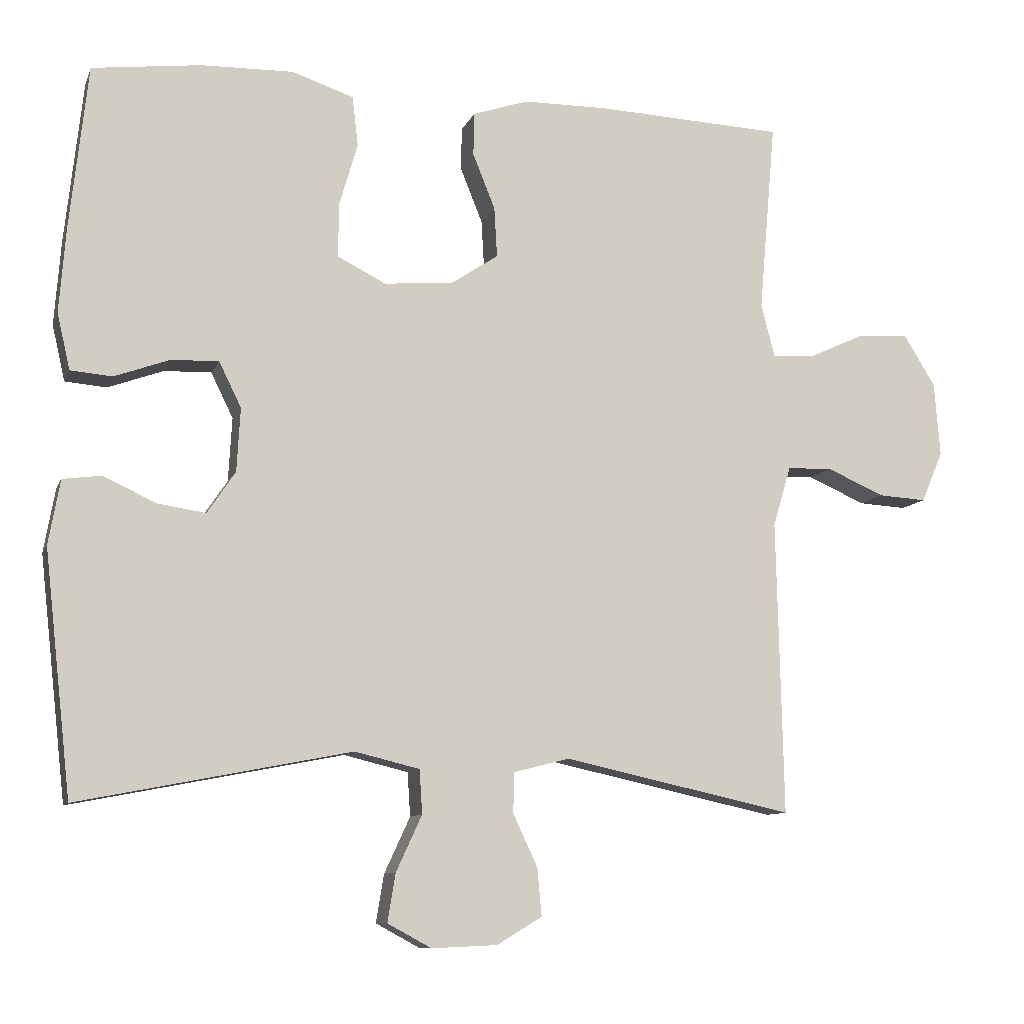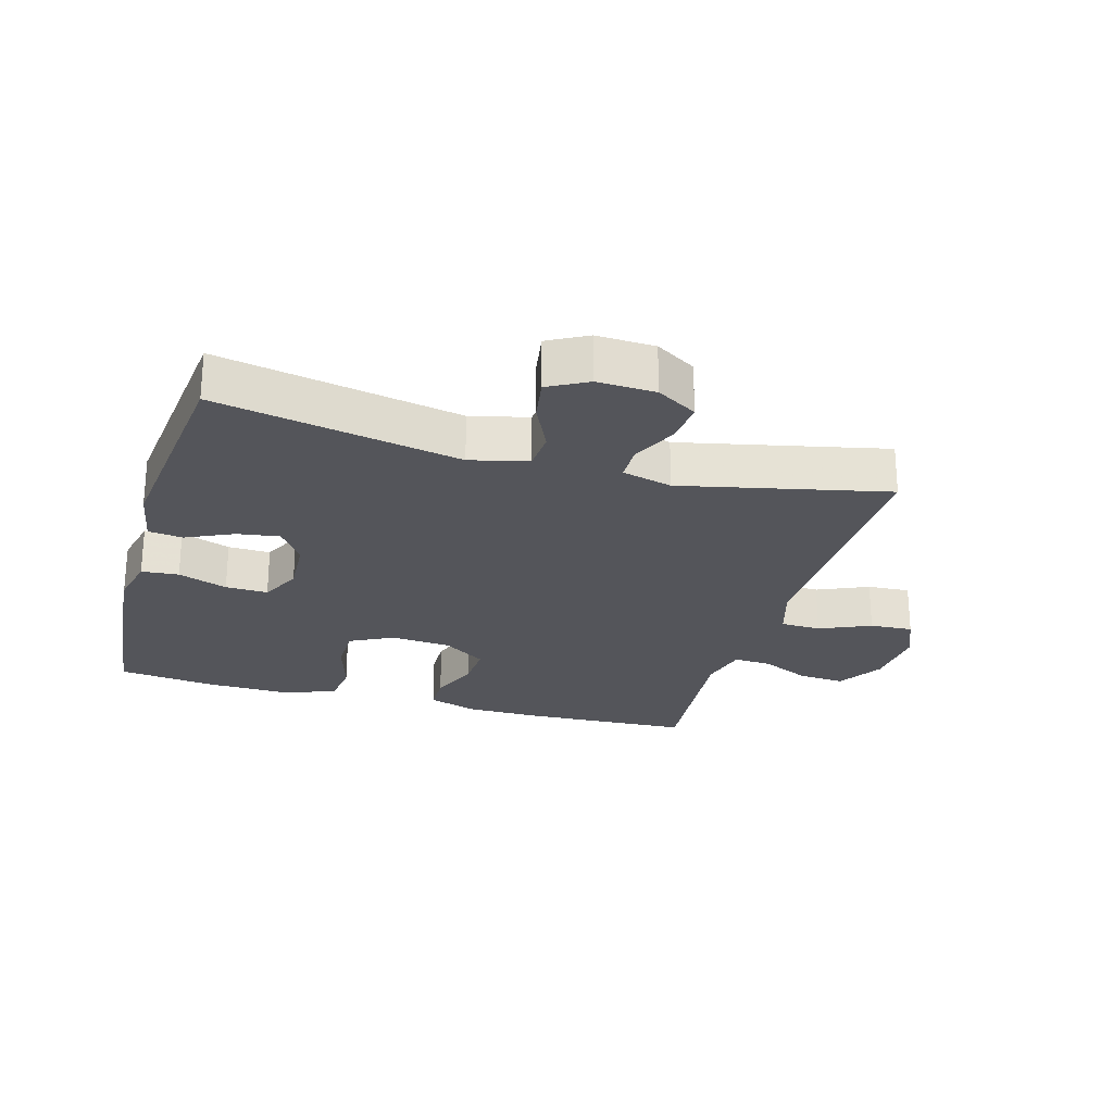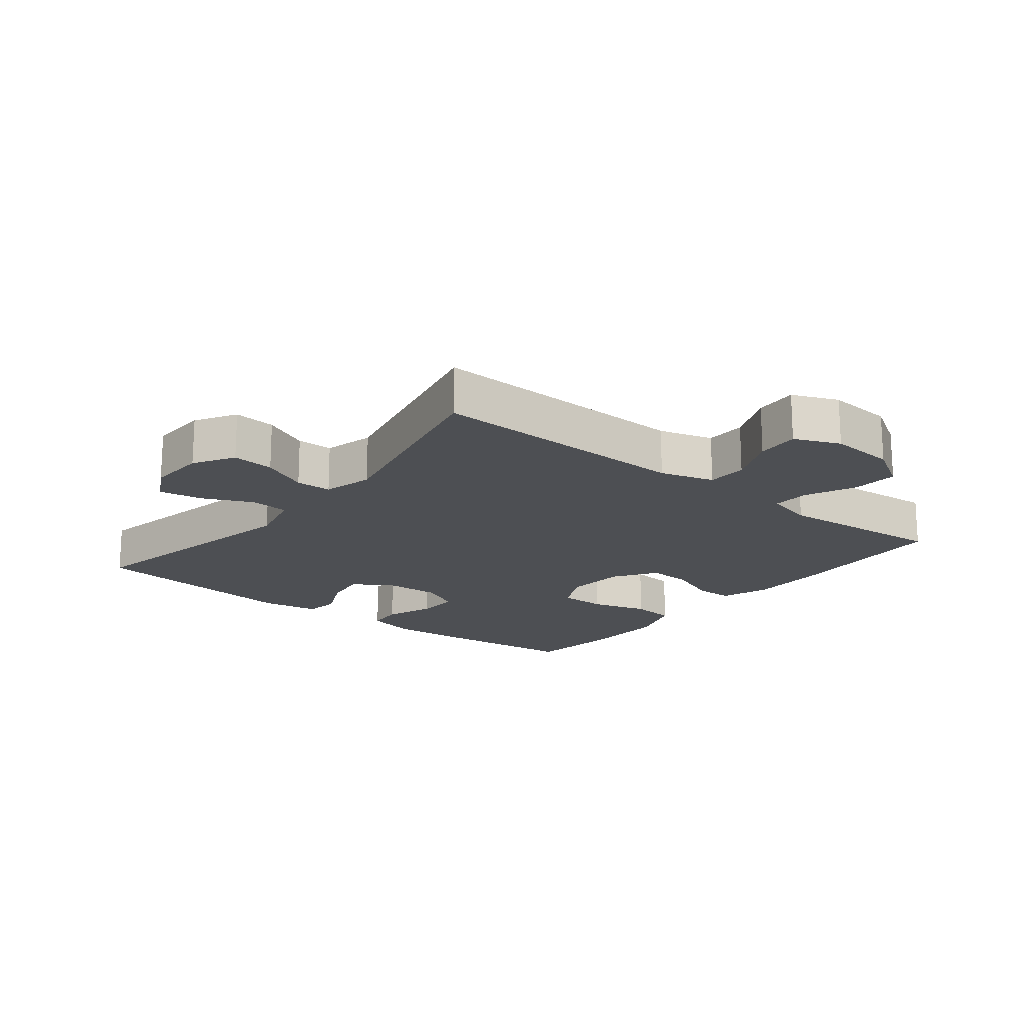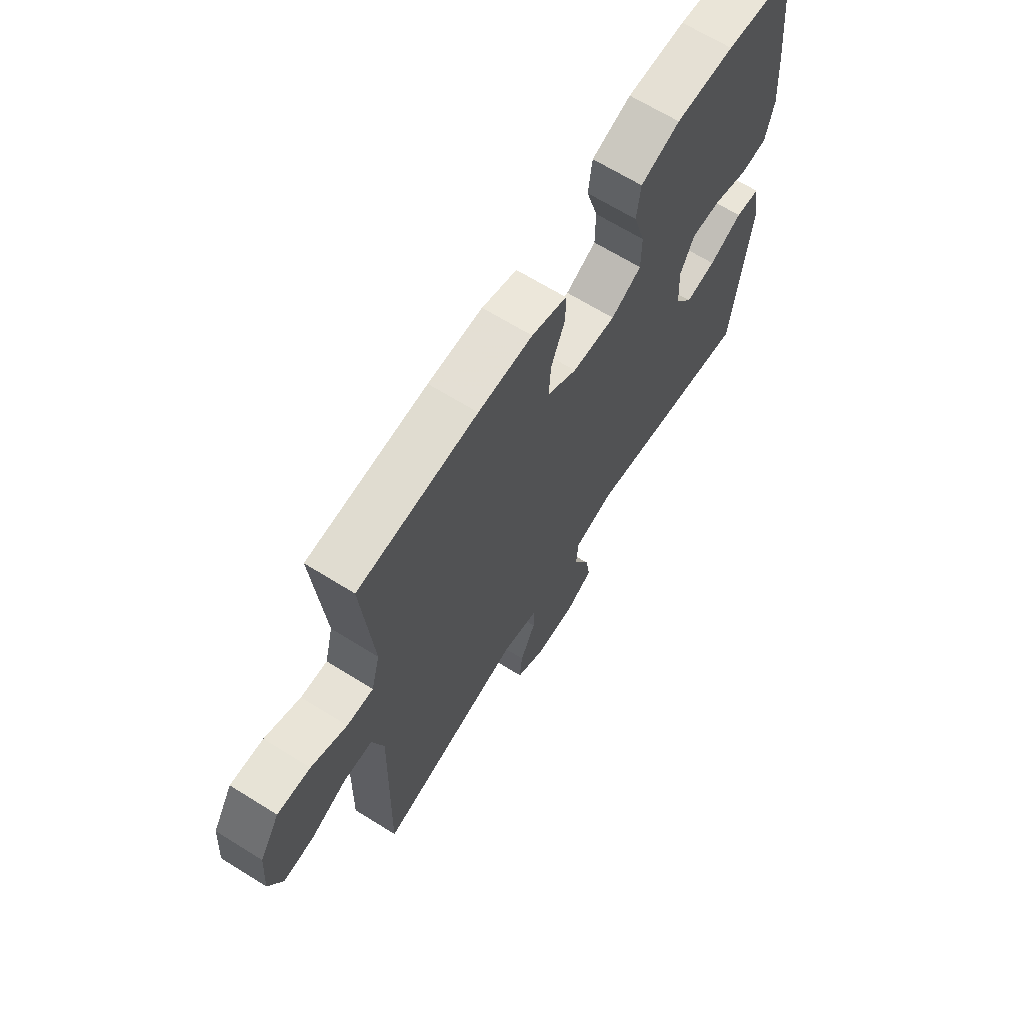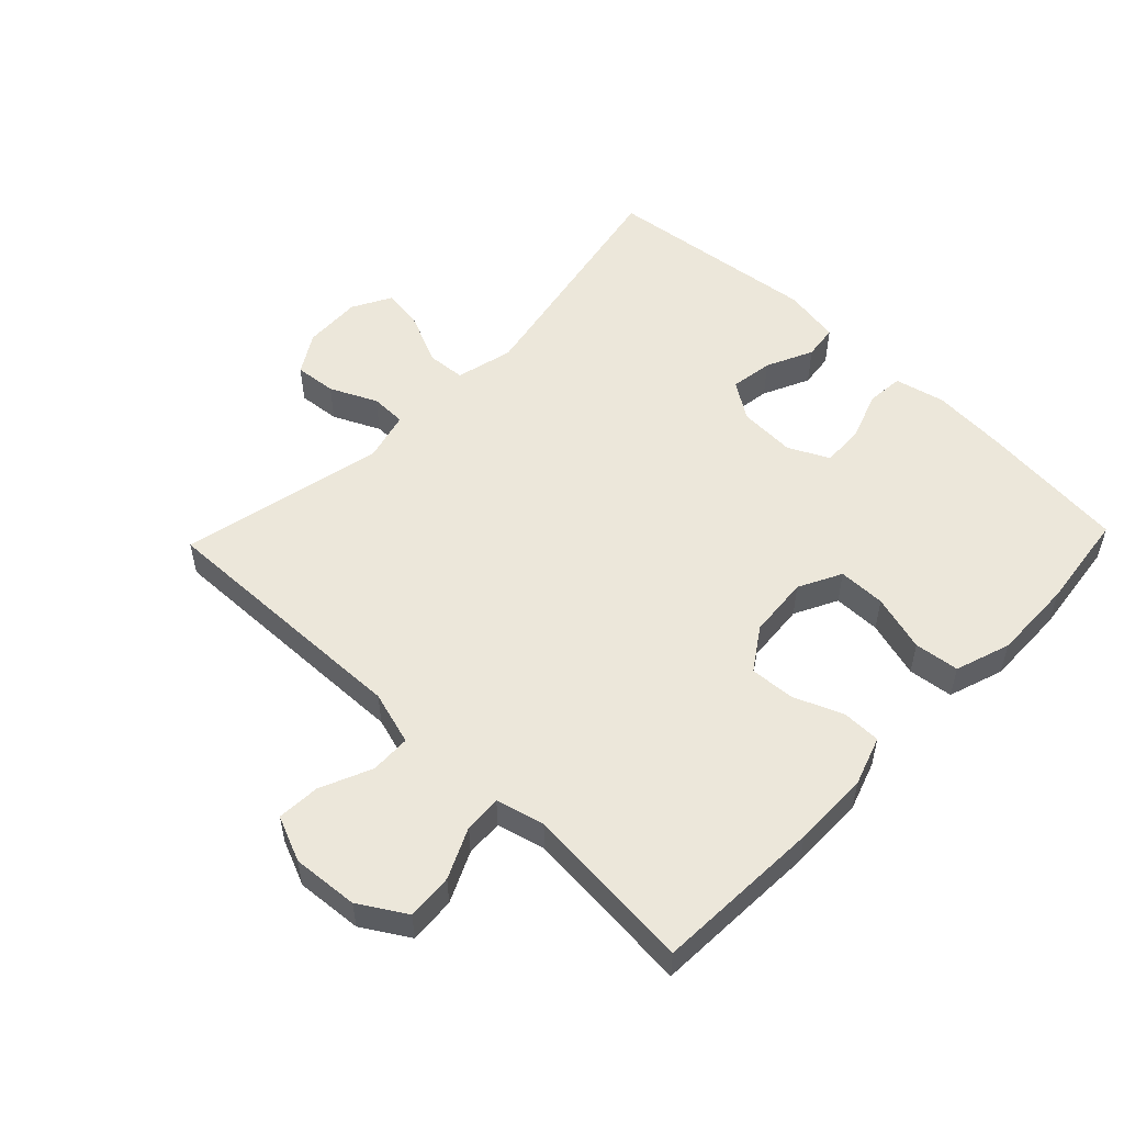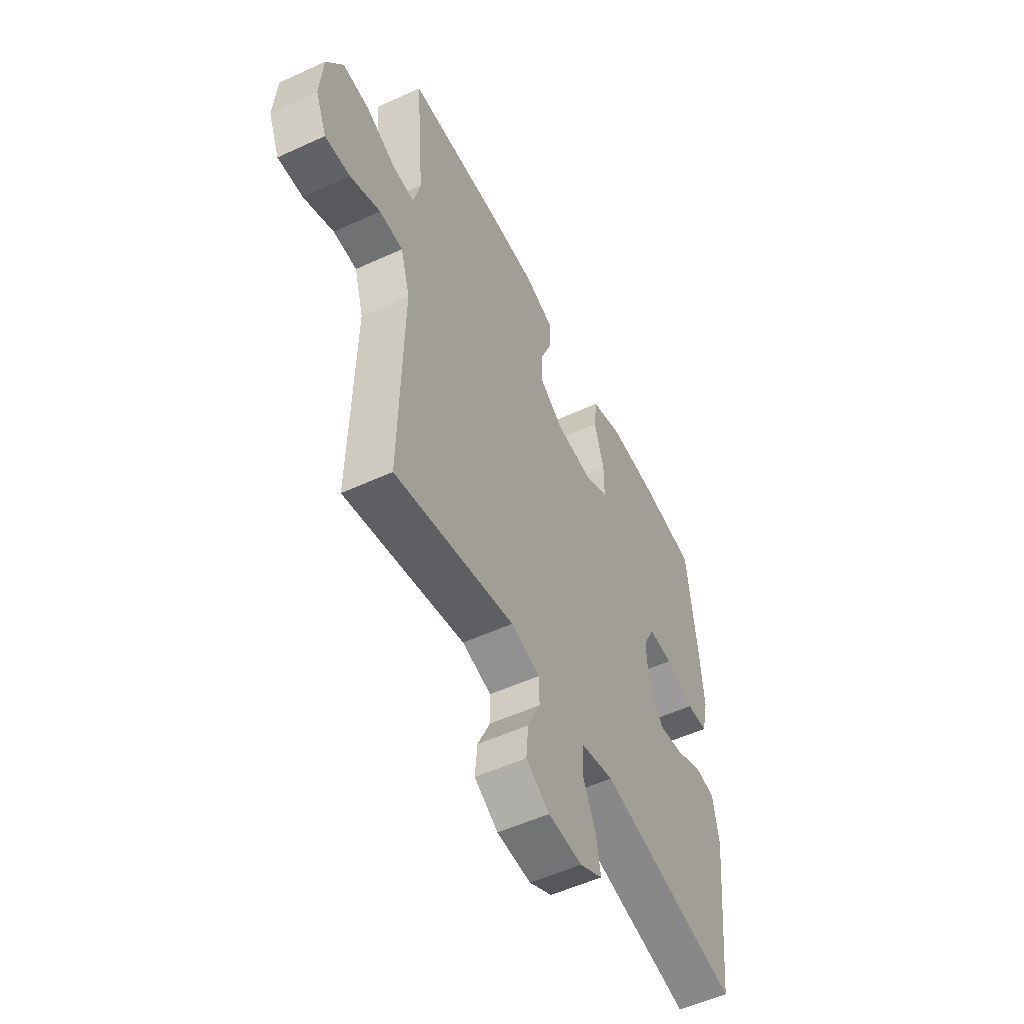
<metadata>
{"format":"obj","ext":"obj","renderer":"f3d","projection":"perspective","resolution":1024,"background":"white","views":[{"elev":-9.7,"azim":164.2,"up":"+Z"},{"elev":-25.0,"azim":164.1,"up":"+Y"},{"elev":-18.0,"azim":-128.5,"up":"+Y"},{"elev":66.8,"azim":-58.0,"up":"+Z"},{"elev":53.3,"azim":-46.2,"up":"+Y"},{"elev":-53.6,"azim":-63.9,"up":"+Z"}]}
</metadata>
<code>
v -0.5 0.07 0.5
v -0.239 0.07 0.512
v -0.12 0.07 0.511
v -0.043 0.07 0.485
v -0.042 0.07 0.425
v -0.073 0.07 0.348
v -0.077 0.07 0.278
v -0.011 0.07 0.234
v 0.085 0.07 0.226
v 0.152 0.07 0.26
v 0.152 0.07 0.334
v 0.126 0.07 0.423
v 0.134 0.07 0.493
v 0.22 0.07 0.522
v 0.348 0.07 0.519
v 0.5 0.07 0.5
v 0.525 0.07 0.271
v 0.534 0.07 0.153
v 0.516 0.07 0.075
v 0.458 0.07 0.07
v 0.381 0.07 0.098
v 0.315 0.07 0.1
v 0.284 0.07 0.037
v 0.289 0.07 -0.052
v 0.328 0.07 -0.11
v 0.395 0.07 -0.1
v 0.468 0.07 -0.066
v 0.522 0.07 -0.073
v 0.538 0.07 -0.163
v 0.5 0.07 -0.5
v 0.121 0.07 -0.426
v 0.031 0.07 -0.448
v 0.027 0.07 -0.509
v 0.063 0.07 -0.587
v 0.074 0.07 -0.654
v 0.013 0.07 -0.687
v -0.078 0.07 -0.683
v -0.141 0.07 -0.645
v -0.135 0.07 -0.579
v -0.101 0.07 -0.506
v -0.102 0.07 -0.45
v -0.18 0.07 -0.43
v -0.5 0.07 -0.5
v -0.494 0.07 -0.22
v -0.491 0.07 -0.089
v -0.516 0.07 -0.005
v -0.579 0.07 -0.003
v -0.659 0.07 -0.038
v -0.726 0.07 -0.042
v -0.756 0.07 0.029
v -0.748 0.07 0.132
v -0.704 0.07 0.204
v -0.632 0.07 0.199
v -0.554 0.07 0.163
v -0.496 0.07 0.16
v -0.477 0.07 0.235
v -0.5 0 0.5
v -0.239 0 0.512
v -0.12 0 0.511
v -0.043 0 0.485
v -0.042 0 0.425
v -0.073 0 0.348
v -0.077 0 0.278
v -0.011 0 0.234
v 0.085 0 0.226
v 0.152 0 0.26
v 0.152 0 0.334
v 0.126 0 0.423
v 0.134 0 0.493
v 0.22 0 0.522
v 0.348 0 0.519
v 0.5 0 0.5
v 0.525 0 0.271
v 0.534 0 0.153
v 0.516 0 0.075
v 0.458 0 0.07
v 0.381 0 0.098
v 0.315 0 0.1
v 0.284 0 0.037
v 0.289 0 -0.052
v 0.328 0 -0.11
v 0.395 0 -0.1
v 0.468 0 -0.066
v 0.522 0 -0.073
v 0.538 0 -0.163
v 0.5 0 -0.5
v 0.121 0 -0.426
v 0.031 0 -0.448
v 0.027 0 -0.509
v 0.063 0 -0.587
v 0.074 0 -0.654
v 0.013 0 -0.687
v -0.078 0 -0.683
v -0.141 0 -0.645
v -0.135 0 -0.579
v -0.101 0 -0.506
v -0.102 0 -0.45
v -0.18 0 -0.43
v -0.5 0 -0.5
v -0.494 0 -0.22
v -0.491 0 -0.089
v -0.516 0 -0.005
v -0.579 0 -0.003
v -0.659 0 -0.038
v -0.726 0 -0.042
v -0.756 0 0.029
v -0.748 0 0.132
v -0.704 0 0.204
v -0.632 0 0.199
v -0.554 0 0.163
v -0.496 0 0.16
v -0.477 0 0.235
f 51 52 53 54
f 51 54 55
f 50 51 55
f 47 48 49 50
f 46 47 50 55
f 45 46 55 56
f 42 43 44 45
f 41 42 45 56
f 37 38 39 40
f 37 40 41
f 36 37 41
f 33 34 35 36
f 32 33 36 41
f 31 32 41 56
f 26 27 28 29
f 25 26 29 30
f 24 25 30 31
f 18 19 20 21
f 18 21 22
f 17 18 22
f 16 17 22
f 15 16 22 23
f 11 12 13 14
f 10 11 14 15
f 3 4 5 6
f 3 6 7
f 2 3 7
f 1 2 7
f 56 1 7 8
f 23 24 31 56
f 10 15 23
f 9 10 23
f 8 9 23 56
f 110 109 108 107
f 111 110 107
f 111 107 106
f 106 105 104 103
f 111 106 103 102
f 112 111 102 101
f 101 100 99 98
f 112 101 98 97
f 96 95 94 93
f 97 96 93
f 97 93 92
f 92 91 90 89
f 97 92 89 88
f 112 97 88 87
f 85 84 83 82
f 86 85 82 81
f 87 86 81 80
f 77 76 75 74
f 78 77 74
f 78 74 73
f 78 73 72
f 79 78 72 71
f 70 69 68 67
f 71 70 67 66
f 62 61 60 59
f 63 62 59
f 63 59 58
f 63 58 57
f 64 63 57 112
f 112 87 80 79
f 79 71 66
f 79 66 65
f 112 79 65 64
f 1 57 58 2
f 2 58 59 3
f 3 59 60 4
f 4 60 61 5
f 5 61 62 6
f 6 62 63 7
f 7 63 64 8
f 8 64 65 9
f 9 65 66 10
f 10 66 67 11
f 11 67 68 12
f 12 68 69 13
f 13 69 70 14
f 14 70 71 15
f 15 71 72 16
f 16 72 73 17
f 17 73 74 18
f 18 74 75 19
f 19 75 76 20
f 20 76 77 21
f 21 77 78 22
f 22 78 79 23
f 23 79 80 24
f 24 80 81 25
f 25 81 82 26
f 26 82 83 27
f 27 83 84 28
f 28 84 85 29
f 29 85 86 30
f 30 86 87 31
f 31 87 88 32
f 32 88 89 33
f 33 89 90 34
f 34 90 91 35
f 35 91 92 36
f 36 92 93 37
f 37 93 94 38
f 38 94 95 39
f 39 95 96 40
f 40 96 97 41
f 41 97 98 42
f 42 98 99 43
f 43 99 100 44
f 44 100 101 45
f 45 101 102 46
f 46 102 103 47
f 47 103 104 48
f 48 104 105 49
f 49 105 106 50
f 50 106 107 51
f 51 107 108 52
f 52 108 109 53
f 53 109 110 54
f 54 110 111 55
f 55 111 112 56
f 56 112 57 1

</code>
